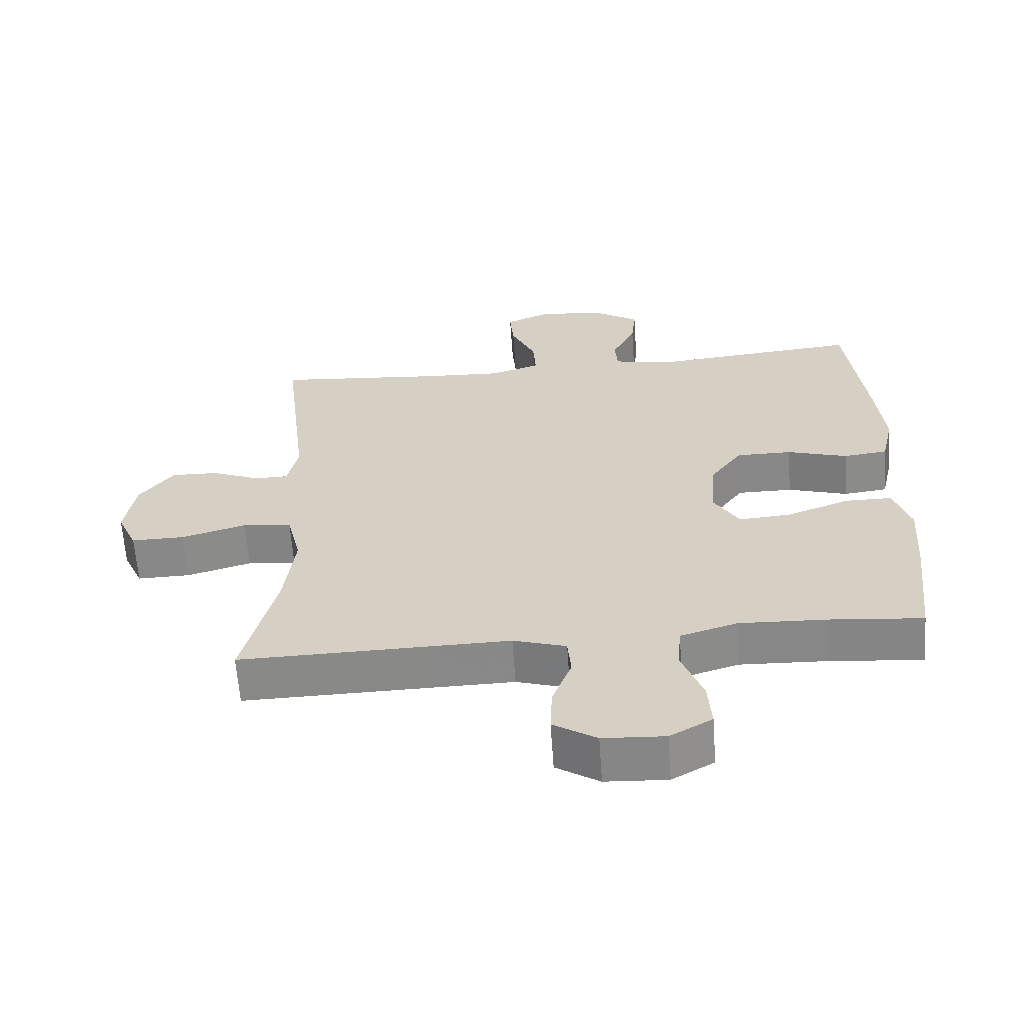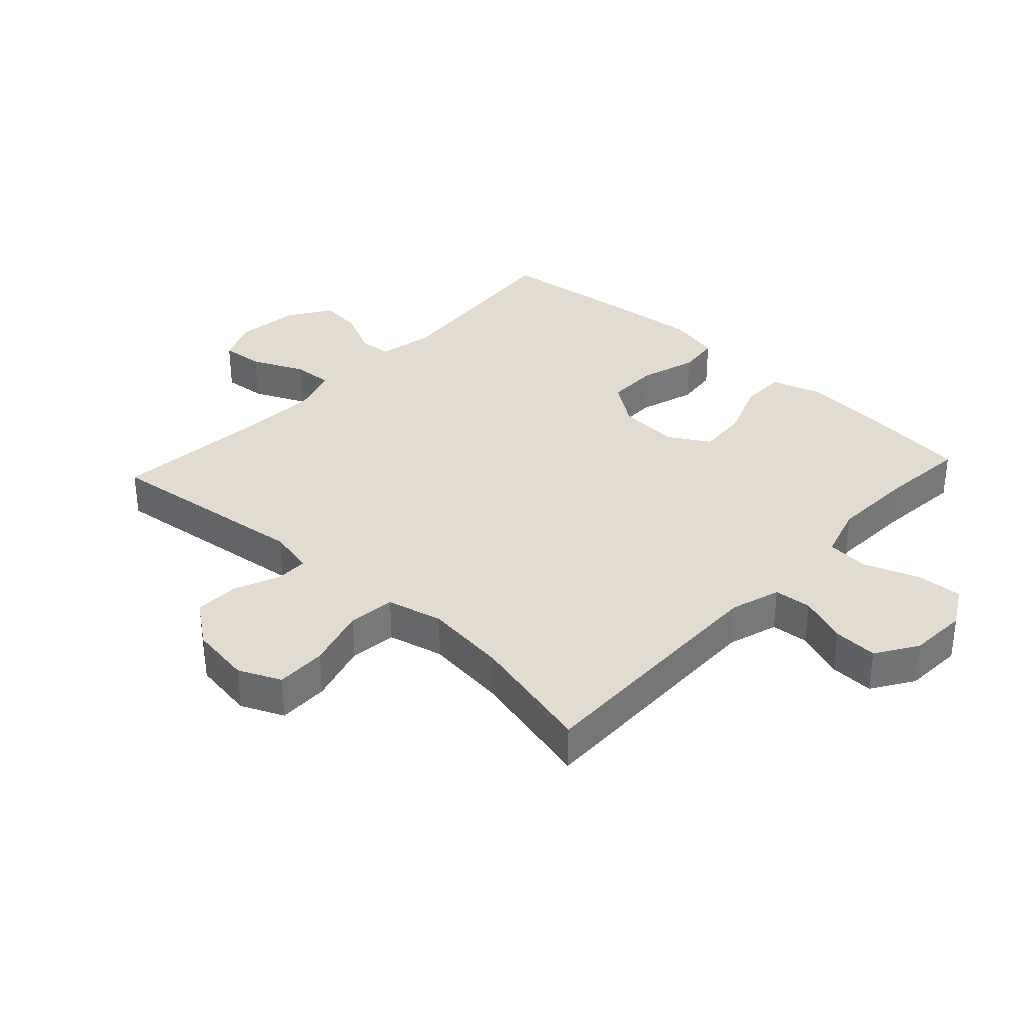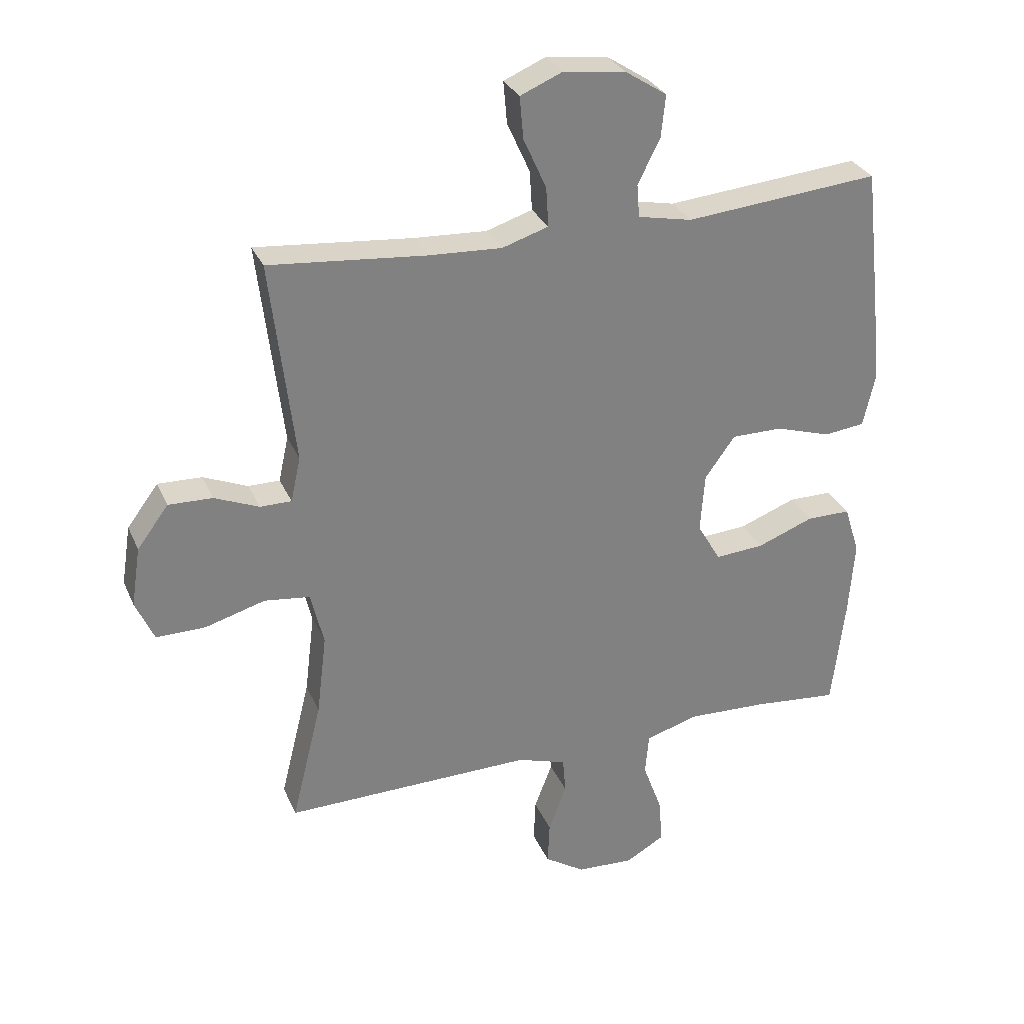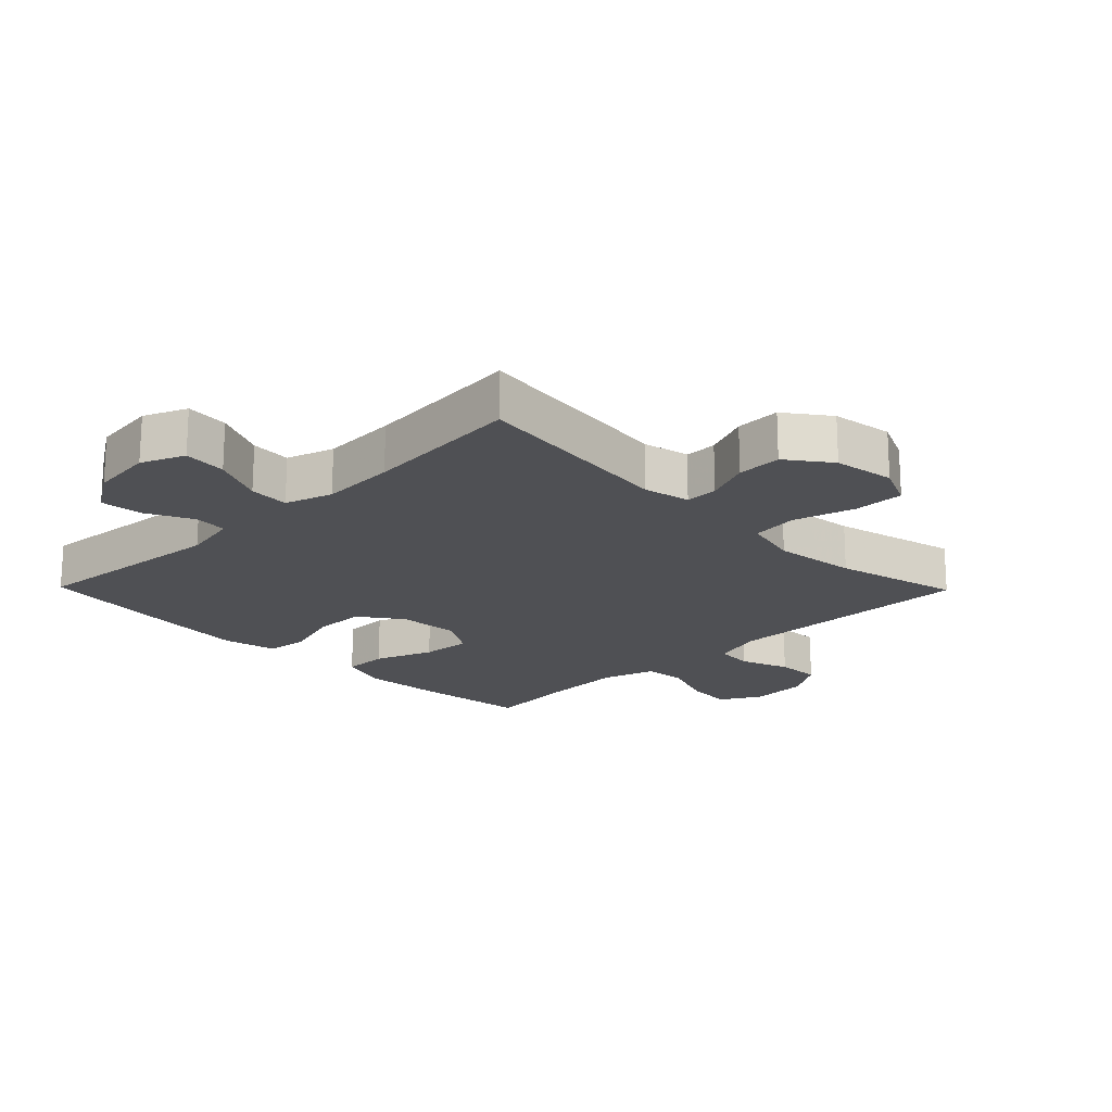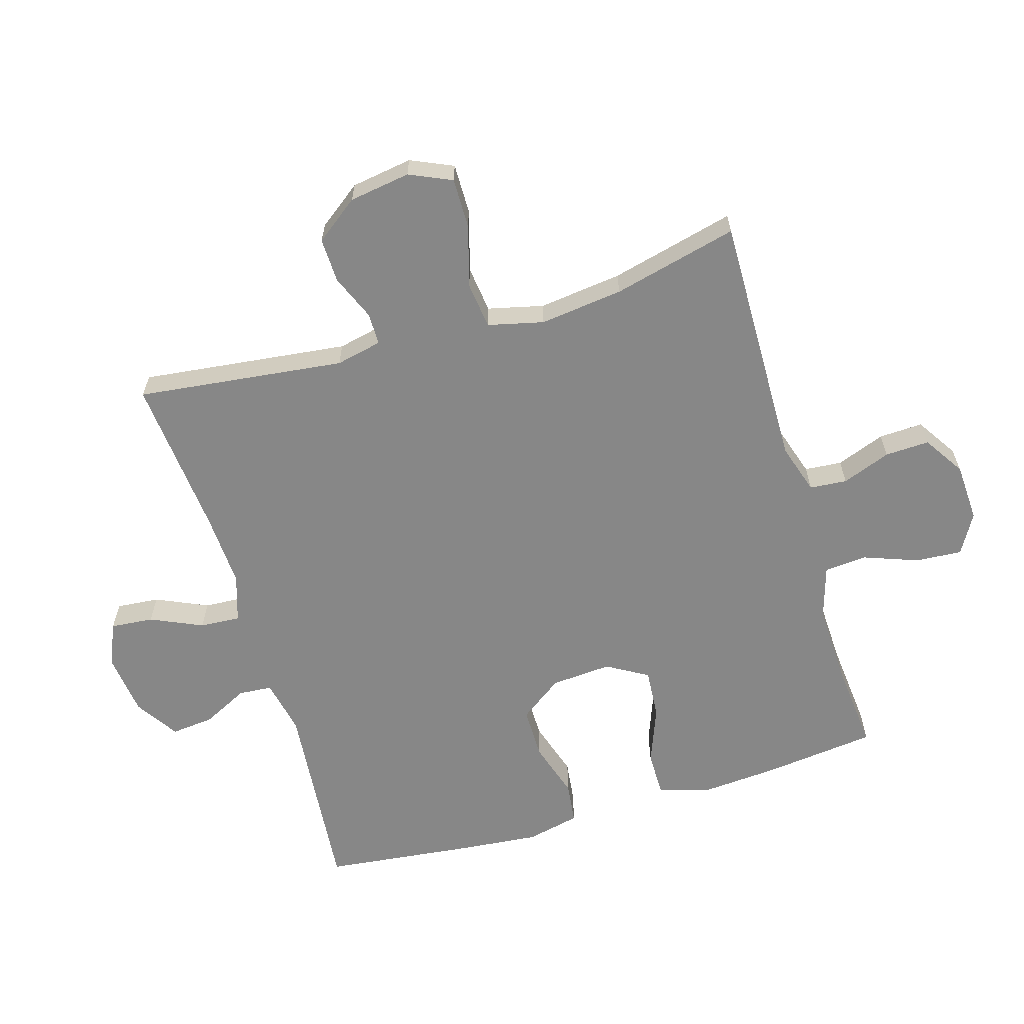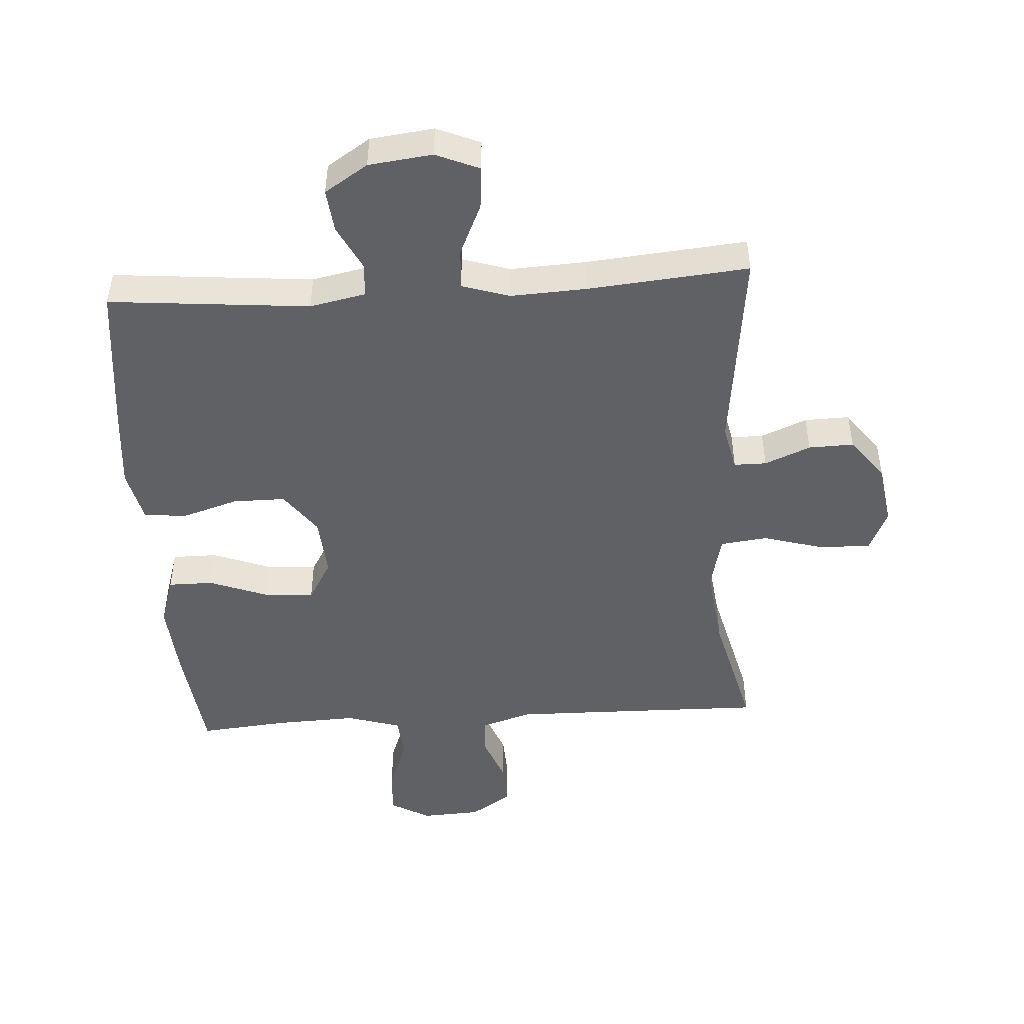
<metadata>
{"format":"obj","ext":"obj","renderer":"f3d","projection":"perspective","resolution":1024,"background":"white","views":[{"elev":-62.8,"azim":-176.0,"up":"+Z"},{"elev":34.2,"azim":132.7,"up":"+Y"},{"elev":30.0,"azim":159.6,"up":"+Z"},{"elev":-19.2,"azim":44.4,"up":"+Y"},{"elev":-62.5,"azim":106.6,"up":"+Y"},{"elev":-47.4,"azim":3.7,"up":"+Y"}]}
</metadata>
<code>
v -0.5 0.07 0.5
v -0.185 0.07 0.471
v -0.097 0.07 0.489
v -0.093 0.07 0.542
v -0.129 0.07 0.614
v -0.136 0.07 0.682
v -0.068 0.07 0.726
v 0.032 0.07 0.738
v 0.1 0.07 0.709
v 0.094 0.07 0.641
v 0.057 0.07 0.559
v 0.053 0.07 0.495
v 0.128 0.07 0.471
v 0.247 0.07 0.477
v 0.5 0.07 0.5
v 0.461 0.07 0.171
v 0.477 0.07 0.098
v 0.528 0.07 0.098
v 0.6 0.07 0.128
v 0.671 0.07 0.13
v 0.722 0.07 0.062
v 0.737 0.07 -0.035
v 0.707 0.07 -0.102
v 0.627 0.07 -0.101
v 0.53 0.07 -0.073
v 0.456 0.07 -0.082
v 0.435 0.07 -0.17
v 0.451 0.07 -0.302
v 0.5 0.07 -0.5
v 0.218 0.07 -0.495
v 0.096 0.07 -0.493
v 0.017 0.07 -0.518
v 0.012 0.07 -0.577
v 0.041 0.07 -0.654
v 0.044 0.07 -0.724
v -0.021 0.07 -0.766
v -0.114 0.07 -0.771
v -0.177 0.07 -0.735
v -0.172 0.07 -0.662
v -0.14 0.07 -0.575
v -0.146 0.07 -0.508
v -0.231 0.07 -0.482
v -0.361 0.07 -0.487
v -0.5 0.07 -0.5
v -0.521 0.07 -0.32
v -0.53 0.07 -0.197
v -0.505 0.07 -0.118
v -0.434 0.07 -0.118
v -0.342 0.07 -0.153
v -0.263 0.07 -0.159
v -0.225 0.07 -0.094
v -0.232 0.07 0.002
v -0.281 0.07 0.07
v -0.364 0.07 0.07
v -0.454 0.07 0.042
v -0.52 0.07 0.05
v -0.539 0.07 0.134
v -0.527 0.07 0.261
v -0.5 0 0.5
v -0.185 0 0.471
v -0.097 0 0.489
v -0.093 0 0.542
v -0.129 0 0.614
v -0.136 0 0.682
v -0.068 0 0.726
v 0.032 0 0.738
v 0.1 0 0.709
v 0.094 0 0.641
v 0.057 0 0.559
v 0.053 0 0.495
v 0.128 0 0.471
v 0.247 0 0.477
v 0.5 0 0.5
v 0.461 0 0.171
v 0.477 0 0.098
v 0.528 0 0.098
v 0.6 0 0.128
v 0.671 0 0.13
v 0.722 0 0.062
v 0.737 0 -0.035
v 0.707 0 -0.102
v 0.627 0 -0.101
v 0.53 0 -0.073
v 0.456 0 -0.082
v 0.435 0 -0.17
v 0.451 0 -0.302
v 0.5 0 -0.5
v 0.218 0 -0.495
v 0.096 0 -0.493
v 0.017 0 -0.518
v 0.012 0 -0.577
v 0.041 0 -0.654
v 0.044 0 -0.724
v -0.021 0 -0.766
v -0.114 0 -0.771
v -0.177 0 -0.735
v -0.172 0 -0.662
v -0.14 0 -0.575
v -0.146 0 -0.508
v -0.231 0 -0.482
v -0.361 0 -0.487
v -0.5 0 -0.5
v -0.521 0 -0.32
v -0.53 0 -0.197
v -0.505 0 -0.118
v -0.434 0 -0.118
v -0.342 0 -0.153
v -0.263 0 -0.159
v -0.225 0 -0.094
v -0.232 0 0.002
v -0.281 0 0.07
v -0.364 0 0.07
v -0.454 0 0.042
v -0.52 0 0.05
v -0.539 0 0.134
v -0.527 0 0.261
f 57 58 1 2
f 54 55 56 57
f 53 54 57 2
f 52 53 2 3
f 51 52 3
f 46 47 48 49
f 46 49 50
f 43 44 45 46
f 42 43 46 50
f 41 42 50 51
f 37 38 39 40
f 37 40 41
f 36 37 41
f 33 34 35 36
f 32 33 36 41
f 31 32 41 51
f 28 29 30
f 27 28 30 31
f 26 27 31 51
f 22 23 24 25
f 18 19 20 21
f 17 18 21 22
f 14 15 16
f 13 14 16 17
f 12 13 17
f 8 9 10 11
f 8 11 12
f 7 8 12
f 4 5 6 7
f 3 4 7 12
f 51 3 12 17
f 25 26 51
f 17 22 25 51
f 60 59 116 115
f 115 114 113 112
f 60 115 112 111
f 61 60 111 110
f 61 110 109
f 107 106 105 104
f 108 107 104
f 104 103 102 101
f 108 104 101 100
f 109 108 100 99
f 98 97 96 95
f 99 98 95
f 99 95 94
f 94 93 92 91
f 99 94 91 90
f 109 99 90 89
f 88 87 86
f 89 88 86 85
f 109 89 85 84
f 83 82 81 80
f 79 78 77 76
f 80 79 76 75
f 74 73 72
f 75 74 72 71
f 75 71 70
f 69 68 67 66
f 70 69 66
f 70 66 65
f 65 64 63 62
f 70 65 62 61
f 75 70 61 109
f 109 84 83
f 109 83 80 75
f 1 59 60 2
f 2 60 61 3
f 3 61 62 4
f 4 62 63 5
f 5 63 64 6
f 6 64 65 7
f 7 65 66 8
f 8 66 67 9
f 9 67 68 10
f 10 68 69 11
f 11 69 70 12
f 12 70 71 13
f 13 71 72 14
f 14 72 73 15
f 15 73 74 16
f 16 74 75 17
f 17 75 76 18
f 18 76 77 19
f 19 77 78 20
f 20 78 79 21
f 21 79 80 22
f 22 80 81 23
f 23 81 82 24
f 24 82 83 25
f 25 83 84 26
f 26 84 85 27
f 27 85 86 28
f 28 86 87 29
f 29 87 88 30
f 30 88 89 31
f 31 89 90 32
f 32 90 91 33
f 33 91 92 34
f 34 92 93 35
f 35 93 94 36
f 36 94 95 37
f 37 95 96 38
f 38 96 97 39
f 39 97 98 40
f 40 98 99 41
f 41 99 100 42
f 42 100 101 43
f 43 101 102 44
f 44 102 103 45
f 45 103 104 46
f 46 104 105 47
f 47 105 106 48
f 48 106 107 49
f 49 107 108 50
f 50 108 109 51
f 51 109 110 52
f 52 110 111 53
f 53 111 112 54
f 54 112 113 55
f 55 113 114 56
f 56 114 115 57
f 57 115 116 58
f 58 116 59 1

</code>
